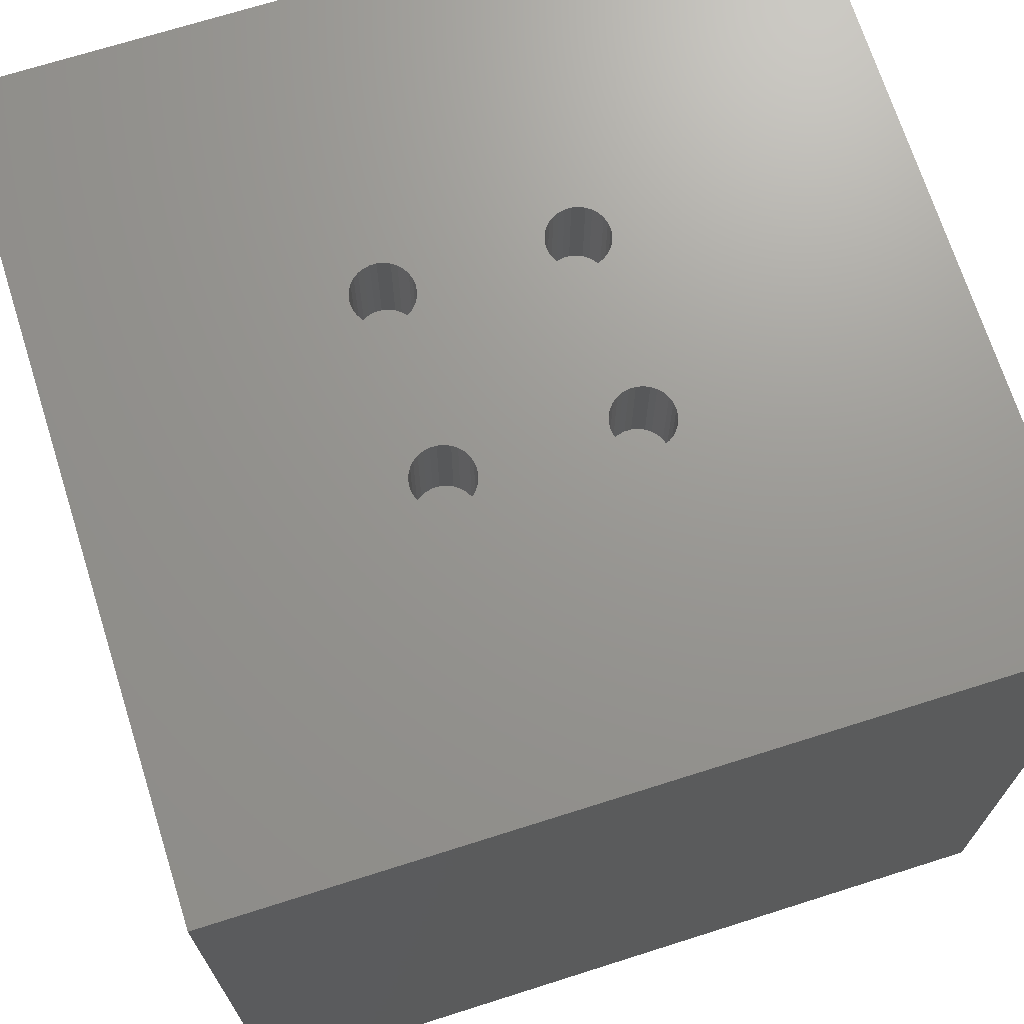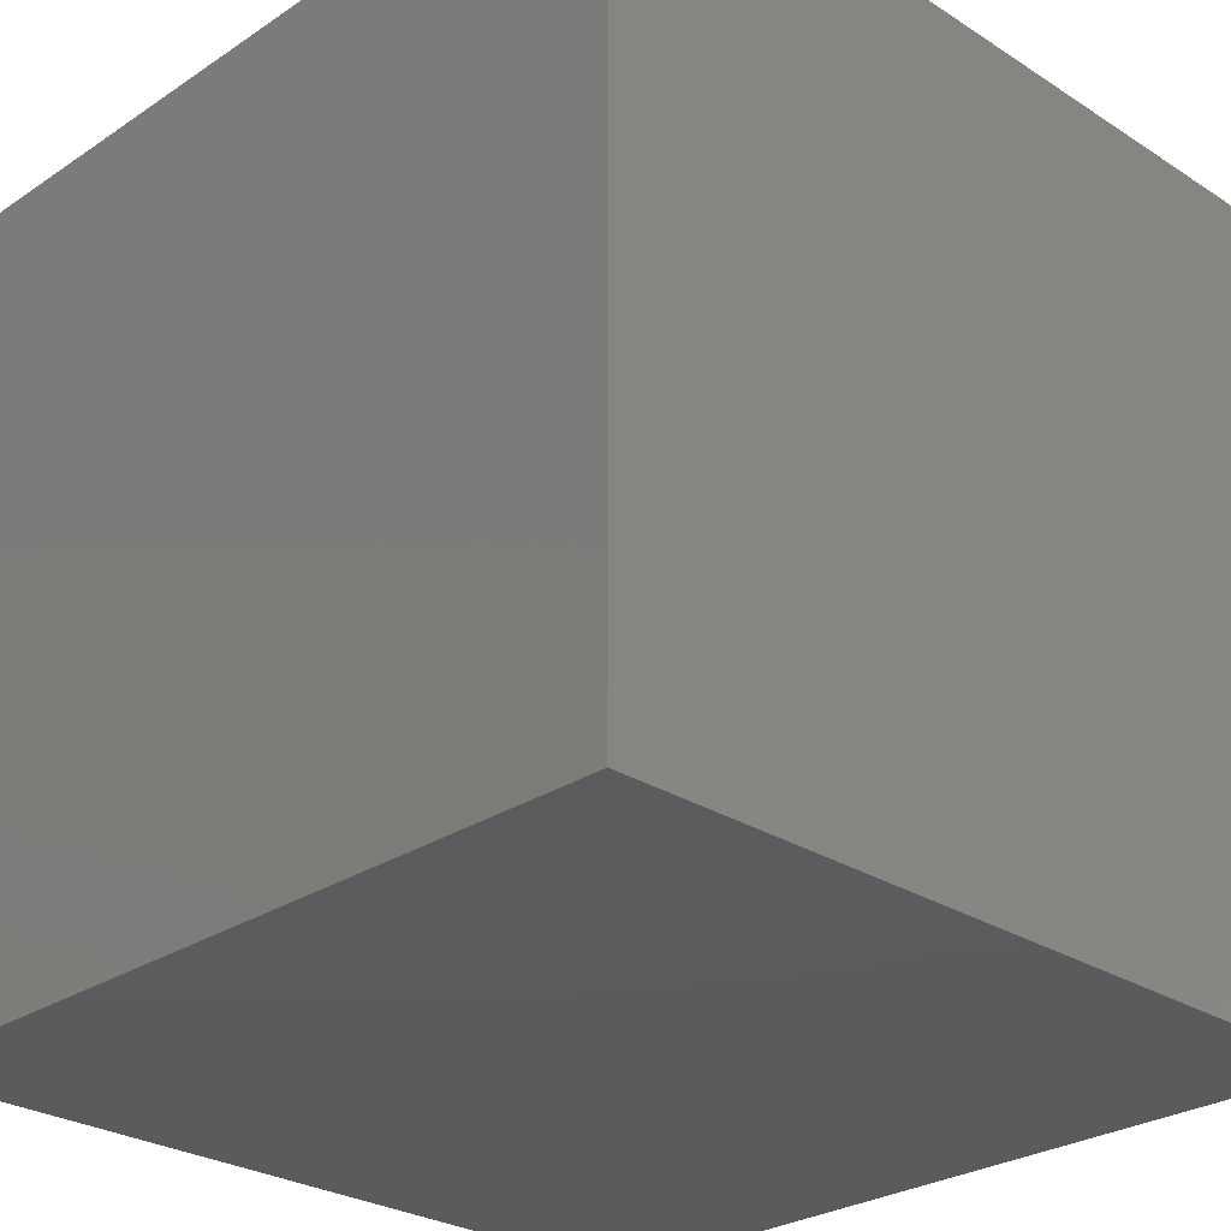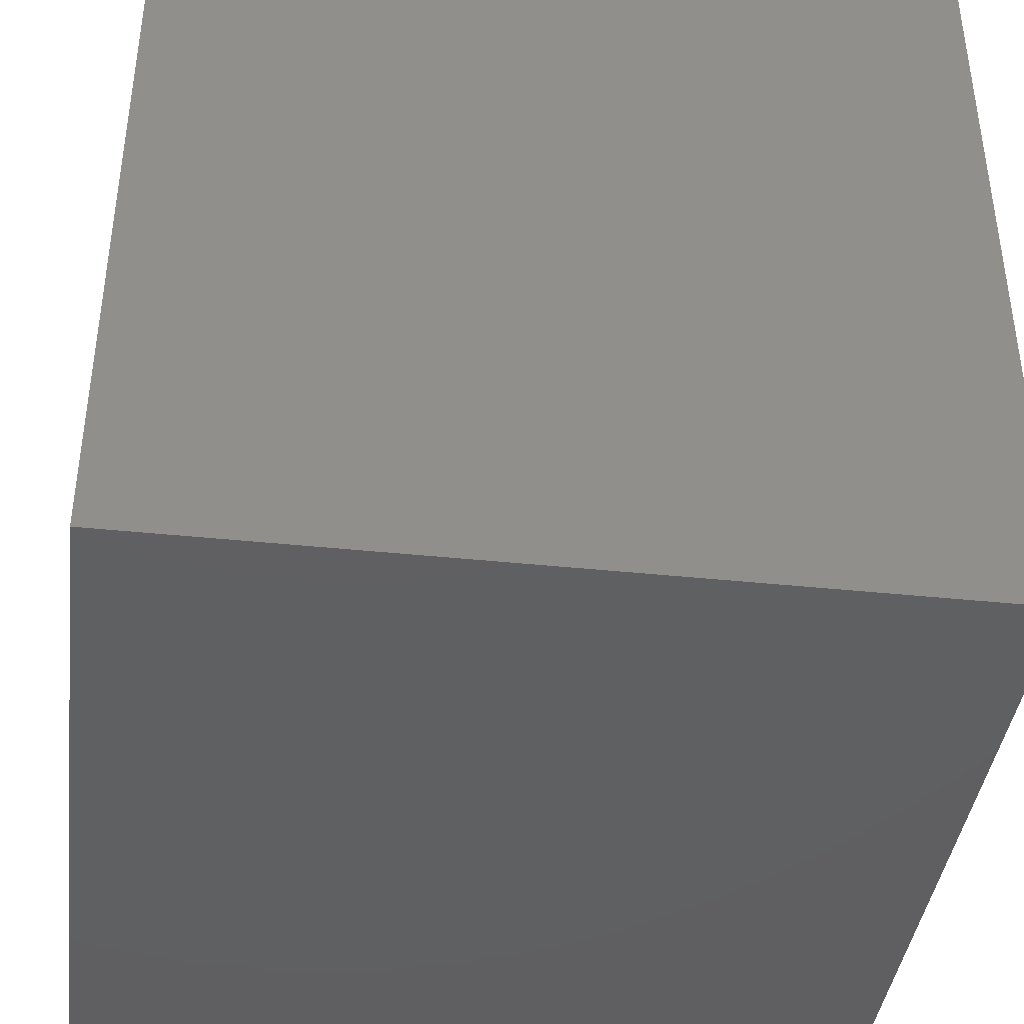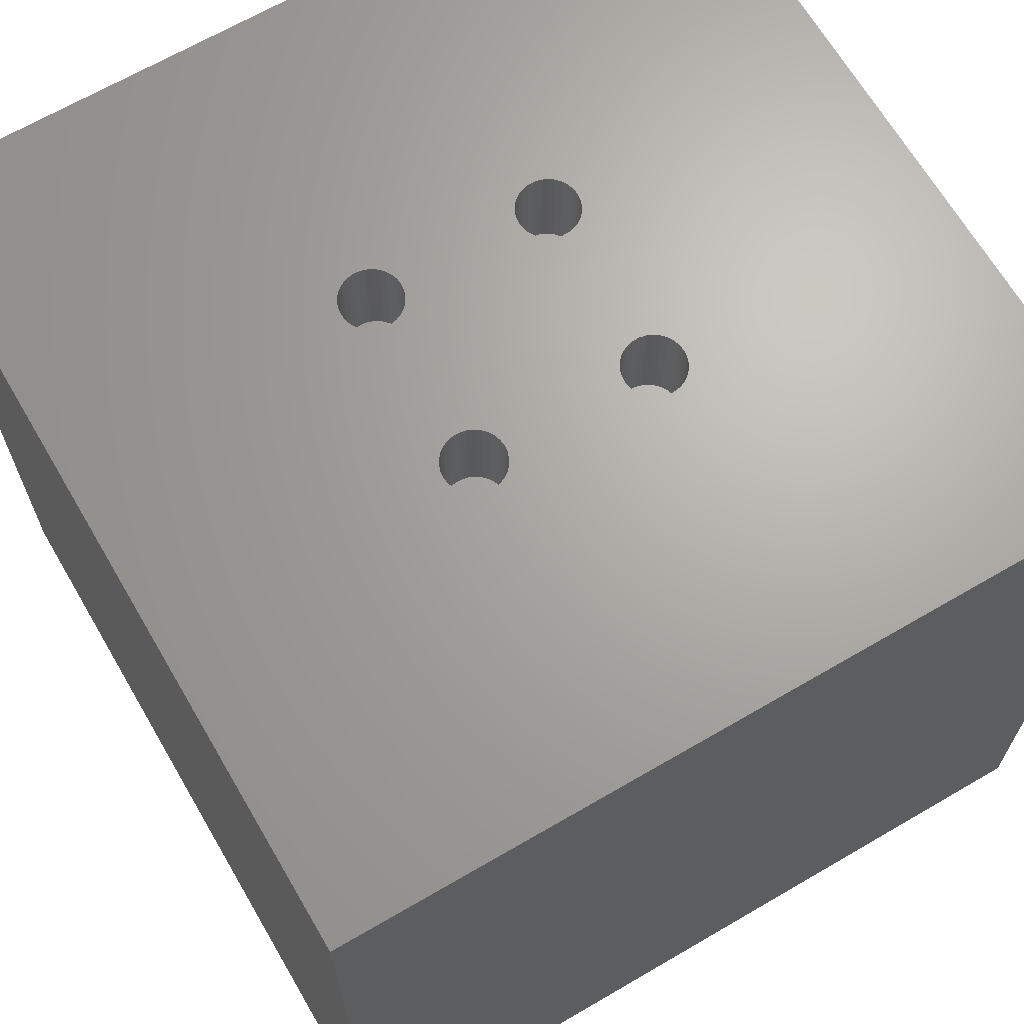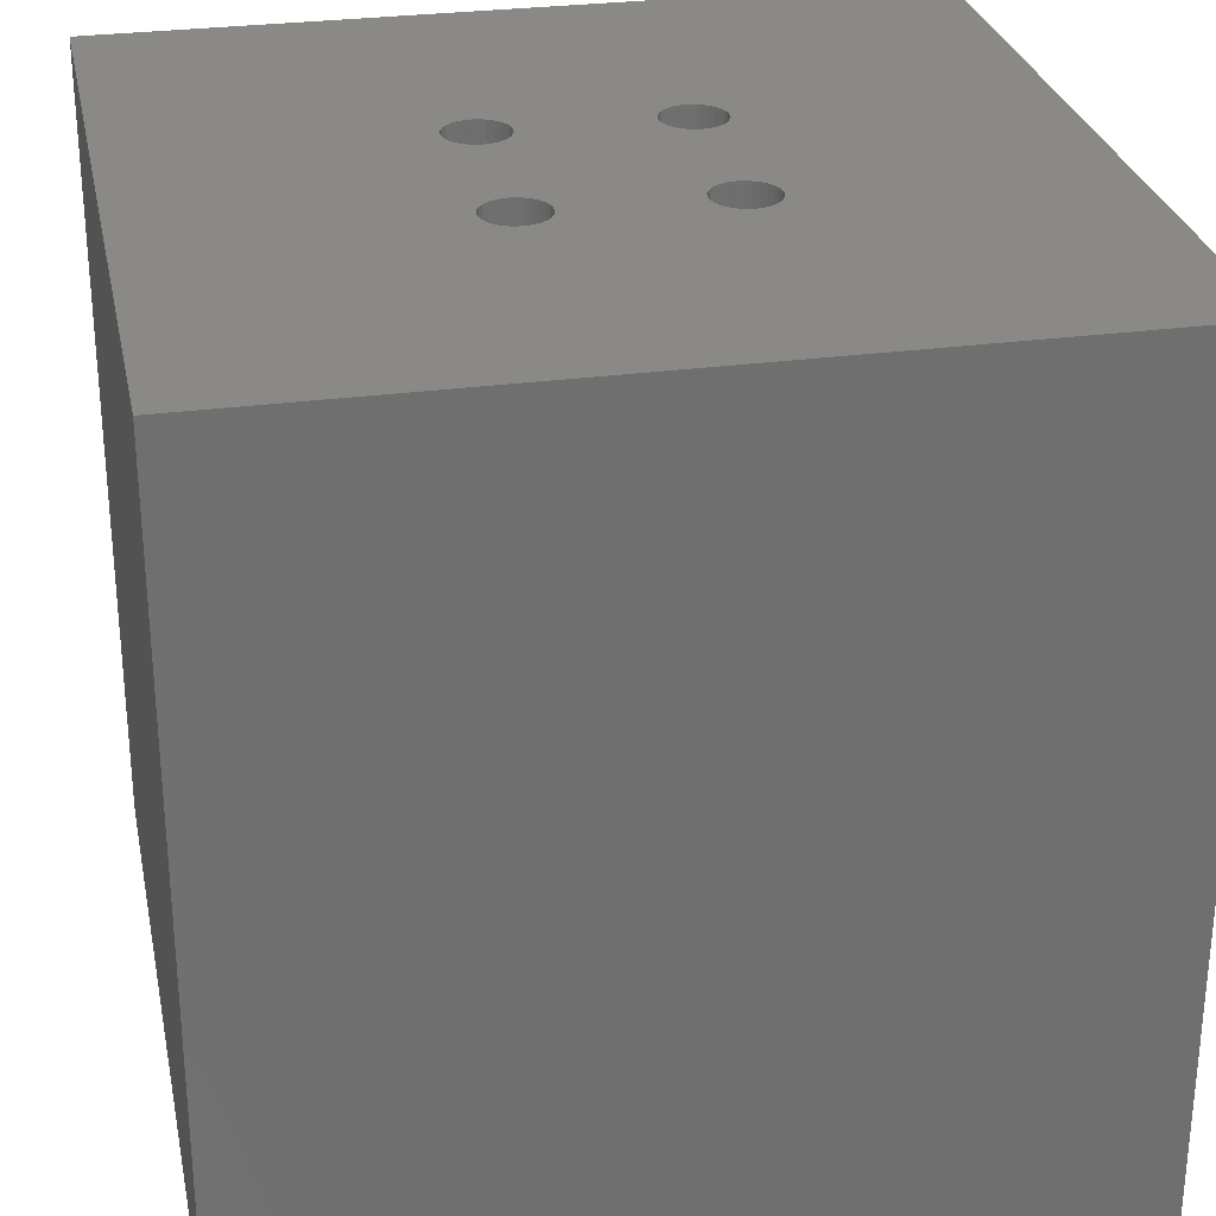
<metadata>
{"format":"stl","ext":"stl","renderer":"f3d","projection":"perspective","resolution":1024,"background":"white","views":[{"elev":70.2,"azim":-17.6,"up":"+Z"},{"elev":-27.4,"azim":135.5,"up":"+Y"},{"elev":-40.7,"azim":82.7,"up":"+Y"},{"elev":67.0,"azim":149.7,"up":"+Z"},{"elev":28.5,"azim":78.5,"up":"+Z"}]}
</metadata>
<code>
# stl→obj: 248 verts, 492 faces
v -3 -4.5 15
v -3.033 -4.188 20
v -3.033 -4.188 15
v -3 -4.5 20
v -6 -4.5 20
v -5.967 -4.188 15
v -5.967 -4.188 20
v -6 -4.5 15
v -4.657 -3.008 15
v -4.343 -3.008 20
v -4.657 -3.008 20
v -4.343 -3.008 15
v -4.343 -5.992 15
v -4.657 -5.992 20
v -4.343 -5.992 20
v -4.657 -5.992 15
v -3.75 -3.201 15
v -3.496 -3.385 20
v -3.75 -3.201 20
v -3.496 -3.385 15
v -5.714 -3.618 20
v -5.504 -3.385 15
v -5.504 -3.385 20
v -5.714 -3.618 15
v -5.25 -3.201 15
v -4.964 -3.073 20
v -5.25 -3.201 20
v -4.964 -3.073 15
v -3.286 -5.382 15
v -3.13 -5.11 20
v -3.13 -5.11 15
v -3.286 -5.382 20
v -3.13 -3.89 15
v -3.286 -3.618 20
v -3.286 -3.618 15
v -3.13 -3.89 20
v -4.036 -3.073 20
v -4.036 -3.073 15
v -5.87 -3.89 20
v -5.87 -3.89 15
v -3.033 -4.812 15
v -3.033 -4.812 20
v -3.496 -5.615 15
v -3.75 -5.799 15
v -4.036 -5.927 15
v -4.964 -5.927 15
v -5.25 -5.799 15
v -5.504 -5.615 15
v -5.714 -5.382 15
v -5.87 -5.11 15
v -5.967 -4.812 15
v -3.75 -5.799 20
v -3.496 -5.615 20
v -4.964 -5.927 20
v -5.504 -5.615 20
v -5.714 -5.382 20
v -5.87 -5.11 20
v -5.967 -4.812 20
v -4.036 -5.927 20
v -5.25 -5.799 20
v -3.13 5.11 15
v -3.286 5.382 20
v -3.286 5.382 15
v -3.13 5.11 20
v -6 4.5 20
v -5.967 4.812 15
v -5.967 4.812 20
v -6 4.5 15
v -5.967 4.188 20
v -5.967 4.188 15
v -4.657 5.992 15
v -4.343 5.992 20
v -4.657 5.992 20
v -4.343 5.992 15
v -3.496 5.615 20
v -3.496 5.615 15
v -4.036 5.927 20
v -4.036 5.927 15
v -5.25 5.799 15
v -4.964 5.927 20
v -5.25 5.799 20
v -4.964 5.927 15
v -5.87 5.11 15
v -5.87 5.11 20
v -3.033 4.188 15
v -3 4.5 20
v -3 4.5 15
v -3.033 4.188 20
v -4.036 3.073 15
v -4.343 3.008 20
v -4.036 3.073 20
v -4.343 3.008 15
v -3.75 5.799 15
v -3.75 5.799 20
v -5.714 5.382 15
v -5.714 5.382 20
v -5.504 5.615 15
v -5.504 5.615 20
v -3.033 4.812 20
v -3.033 4.812 15
v -3.496 3.385 15
v -3.75 3.201 20
v -3.496 3.385 20
v -3.75 3.201 15
v -3.13 3.89 15
v -3.13 3.89 20
v -4.657 3.008 15
v -4.964 3.073 20
v -4.657 3.008 20
v -4.964 3.073 15
v -5.714 3.618 20
v -5.87 3.89 15
v -5.87 3.89 20
v -5.714 3.618 15
v -3.286 3.618 15
v -3.286 3.618 20
v -5.25 3.201 20
v -5.25 3.201 15
v -5.504 3.385 15
v -5.504 3.385 20
v 5.967 -4.188 15
v 5.967 -4.812 15
v 6 -4.5 15
v 5.87 -3.89 15
v 5.87 -5.11 15
v 5.714 -3.618 15
v 5.714 -5.382 15
v 5.504 -3.385 15
v 5.504 -5.615 15
v 5.25 -3.201 15
v 5.25 -5.799 15
v 4.964 -3.073 15
v 4.964 -5.927 15
v 4.657 -3.008 15
v 4.657 -5.992 15
v 4.343 -3.008 15
v 4.343 -5.992 15
v 4.036 -3.073 15
v 4.036 -5.927 15
v 3.75 -3.201 15
v 3.75 -5.799 15
v 3.496 -3.385 15
v 3.496 -5.615 15
v 3.286 -3.618 15
v 3.286 -5.382 15
v 3.13 -3.89 15
v 3.13 -5.11 15
v 3.033 -4.188 15
v 3.033 -4.812 15
v 3 -4.5 15
v 5.25 -3.201 20
v 4.964 -3.073 20
v 3 -4.5 20
v 3.033 -4.188 20
v 6 -4.5 20
v 5.967 -4.812 20
v 4.343 -5.992 20
v 4.657 -5.992 20
v 4.657 -3.008 20
v 4.343 -3.008 20
v 4.036 -3.073 20
v 3.75 -3.201 20
v 3.13 -3.89 20
v 3.496 -5.615 20
v 3.286 -5.382 20
v 5.87 -3.89 20
v 5.967 -4.188 20
v 5.714 -3.618 20
v 5.504 -3.385 20
v 3.033 -4.812 20
v 3.286 -3.618 20
v 3.496 -3.385 20
v 4.964 -5.927 20
v 5.25 -5.799 20
v 5.504 -5.615 20
v 5.87 -5.11 20
v 5.714 -5.382 20
v 3.75 -5.799 20
v 4.036 -5.927 20
v 3.13 -5.11 20
v 6 4.5 15
v 5.967 4.812 20
v 5.967 4.812 15
v 6 4.5 20
v 4.343 5.992 15
v 4.657 5.992 20
v 4.343 5.992 20
v 4.657 5.992 15
v 5.25 5.799 15
v 5.504 5.615 20
v 5.25 5.799 20
v 5.504 5.615 15
v 3.286 5.382 20
v 3.496 5.615 15
v 3.496 5.615 20
v 3.286 5.382 15
v 3.75 5.799 15
v 4.036 5.927 20
v 3.75 5.799 20
v 4.036 5.927 15
v 5.504 3.385 15
v 5.714 3.618 20
v 5.714 3.618 15
v 5.504 3.385 20
v 5.87 5.11 15
v 5.714 5.382 20
v 5.714 5.382 15
v 5.87 5.11 20
v 4.964 5.927 20
v 4.964 5.927 15
v 3.033 4.812 20
v 3.13 5.11 15
v 3.13 5.11 20
v 3.033 4.812 15
v 5.967 4.188 15
v 5.87 3.89 15
v 5.25 3.201 15
v 4.964 3.073 15
v 4.657 3.008 15
v 4.343 3.008 15
v 4.036 3.073 15
v 3.75 3.201 15
v 3.496 3.385 15
v 3.286 3.618 15
v 3.13 3.89 15
v 3.033 4.188 15
v 3 4.5 15
v 3 4.5 20
v 5.967 4.188 20
v 4.657 3.008 20
v 4.964 3.073 20
v 5.25 3.201 20
v 3.75 3.201 20
v 4.036 3.073 20
v 4.343 3.008 20
v 3.496 3.385 20
v 3.286 3.618 20
v 3.13 3.89 20
v 3.033 4.188 20
v 5.87 3.89 20
v -20 -20 -20
v -20 20 20
v -20 20 -20
v -20 -20 20
v 20 -20 20
v 20 20 20
v 20 20 -20
v 20 -20 -20
f 1 2 3
f 2 1 4
f 5 6 7
f 6 5 8
f 9 10 11
f 10 9 12
f 13 14 15
f 14 13 16
f 17 18 19
f 18 17 20
f 21 22 23
f 22 21 24
f 25 26 27
f 26 25 28
f 29 30 31
f 30 29 32
f 33 34 35
f 34 33 36
f 3 36 33
f 36 3 2
f 35 18 20
f 18 35 34
f 12 37 10
f 37 12 38
f 38 19 37
f 19 38 17
f 39 24 21
f 24 39 40
f 7 40 39
f 40 7 6
f 22 27 23
f 27 22 25
f 28 11 26
f 11 28 9
f 41 4 1
f 4 41 42
f 31 42 41
f 42 31 30
f 3 41 1
f 33 41 3
f 33 31 41
f 35 31 33
f 35 29 31
f 20 29 35
f 20 43 29
f 17 43 20
f 17 44 43
f 38 44 17
f 38 45 44
f 12 45 38
f 12 13 45
f 9 13 12
f 9 16 13
f 28 16 9
f 28 46 16
f 25 46 28
f 25 47 46
f 22 47 25
f 22 48 47
f 24 48 22
f 24 49 48
f 40 49 24
f 40 50 49
f 6 50 40
f 6 51 50
f 51 6 8
f 43 52 53
f 52 43 44
f 16 54 14
f 54 16 46
f 55 49 56
f 49 55 48
f 56 50 57
f 50 56 49
f 57 51 58
f 51 57 50
f 58 8 5
f 8 58 51
f 44 59 52
f 59 44 45
f 45 15 59
f 15 45 13
f 43 32 29
f 32 43 53
f 46 60 54
f 60 46 47
f 47 55 60
f 55 47 48
f 61 62 63
f 62 61 64
f 65 66 67
f 66 65 68
f 69 68 65
f 68 69 70
f 71 72 73
f 72 71 74
f 63 75 76
f 75 63 62
f 74 77 72
f 77 74 78
f 79 80 81
f 80 79 82
f 67 83 84
f 83 67 66
f 85 86 87
f 86 85 88
f 89 90 91
f 90 89 92
f 93 75 94
f 75 93 76
f 78 94 77
f 94 78 93
f 84 95 96
f 95 84 83
f 97 81 98
f 81 97 79
f 82 73 80
f 73 82 71
f 96 97 98
f 97 96 95
f 87 99 100
f 99 87 86
f 101 102 103
f 102 101 104
f 105 88 85
f 88 105 106
f 107 108 109
f 108 107 110
f 111 112 113
f 112 111 114
f 113 70 69
f 70 113 112
f 100 64 61
f 64 100 99
f 115 106 105
f 106 115 116
f 110 117 108
f 117 110 118
f 92 109 90
f 109 92 107
f 100 85 87
f 61 85 100
f 61 105 85
f 63 105 61
f 63 115 105
f 76 115 63
f 76 101 115
f 93 101 76
f 93 104 101
f 78 104 93
f 78 89 104
f 74 89 78
f 74 92 89
f 71 92 74
f 71 107 92
f 82 107 71
f 82 110 107
f 79 110 82
f 79 118 110
f 97 118 79
f 97 119 118
f 95 119 97
f 95 114 119
f 83 114 95
f 83 112 114
f 66 112 83
f 66 70 112
f 70 66 68
f 120 114 111
f 114 120 119
f 104 91 102
f 91 104 89
f 101 116 115
f 116 101 103
f 118 120 117
f 120 118 119
f 121 122 123
f 124 122 121
f 124 125 122
f 126 125 124
f 126 127 125
f 128 127 126
f 128 129 127
f 130 129 128
f 130 131 129
f 132 131 130
f 132 133 131
f 134 133 132
f 134 135 133
f 136 135 134
f 136 137 135
f 138 137 136
f 138 139 137
f 140 139 138
f 140 141 139
f 142 141 140
f 142 143 141
f 144 143 142
f 144 145 143
f 146 145 144
f 146 147 145
f 148 147 146
f 148 149 147
f 149 148 150
f 132 151 152
f 151 132 130
f 153 148 154
f 148 153 150
f 122 155 123
f 155 122 156
f 135 157 158
f 157 135 137
f 136 159 160
f 159 136 134
f 140 161 162
f 161 140 138
f 154 146 163
f 146 154 148
f 164 145 165
f 145 164 143
f 121 166 124
f 166 121 167
f 124 168 126
f 168 124 166
f 126 169 128
f 169 126 168
f 130 169 151
f 169 130 128
f 134 152 159
f 152 134 132
f 170 150 153
f 150 170 149
f 163 144 171
f 144 163 146
f 142 162 172
f 162 142 140
f 138 160 161
f 160 138 136
f 171 142 172
f 142 171 144
f 123 167 121
f 167 123 155
f 133 158 173
f 158 133 135
f 131 173 174
f 173 131 133
f 129 174 175
f 174 129 131
f 127 176 125
f 176 127 177
f 139 178 179
f 178 139 141
f 180 149 170
f 149 180 147
f 129 177 127
f 177 129 175
f 125 156 122
f 156 125 176
f 137 179 157
f 179 137 139
f 165 147 180
f 147 165 145
f 141 164 178
f 164 141 143
f 181 182 183
f 182 181 184
f 185 186 187
f 186 185 188
f 189 190 191
f 190 189 192
f 193 194 195
f 194 193 196
f 197 198 199
f 198 197 200
f 201 202 203
f 202 201 204
f 205 206 207
f 206 205 208
f 183 208 205
f 208 183 182
f 207 190 192
f 190 207 206
f 188 209 186
f 209 188 210
f 210 191 209
f 191 210 189
f 211 212 213
f 212 211 214
f 183 215 181
f 205 215 183
f 205 216 215
f 207 216 205
f 207 203 216
f 192 203 207
f 192 201 203
f 189 201 192
f 189 217 201
f 210 217 189
f 210 218 217
f 188 218 210
f 188 219 218
f 185 219 188
f 185 220 219
f 200 220 185
f 200 221 220
f 197 221 200
f 197 222 221
f 194 222 197
f 194 223 222
f 196 223 194
f 196 224 223
f 212 224 196
f 212 225 224
f 214 225 212
f 214 226 225
f 226 214 227
f 213 196 193
f 196 213 212
f 228 214 211
f 214 228 227
f 194 199 195
f 199 194 197
f 200 187 198
f 187 200 185
f 215 184 181
f 184 215 229
f 218 230 231
f 230 218 219
f 201 232 204
f 232 201 217
f 221 233 234
f 233 221 222
f 219 235 230
f 235 219 220
f 236 224 237
f 224 236 223
f 238 226 239
f 226 238 225
f 239 227 228
f 227 239 226
f 217 231 232
f 231 217 218
f 216 229 215
f 229 216 240
f 203 240 216
f 240 203 202
f 220 234 235
f 234 220 221
f 222 236 233
f 236 222 223
f 237 225 238
f 225 237 224
f 241 242 243
f 242 241 244
f 103 236 116
f 171 2 4
f 236 103 172
f 171 36 2
f 18 172 103
f 171 34 36
f 172 18 171
f 171 18 34
f 102 18 103
f 102 19 18
f 91 19 102
f 91 37 19
f 90 37 91
f 90 10 37
f 109 10 90
f 109 11 10
f 108 11 109
f 108 26 11
f 117 26 108
f 117 27 26
f 120 27 117
f 120 23 27
f 111 23 120
f 111 21 23
f 113 21 111
f 113 39 21
f 69 39 113
f 69 7 39
f 242 69 65
f 69 242 7
f 167 245 229
f 245 167 155
f 240 167 229
f 240 166 167
f 202 166 240
f 202 168 166
f 204 168 202
f 204 169 168
f 232 169 204
f 232 151 169
f 231 151 232
f 231 152 151
f 230 152 231
f 230 159 152
f 235 159 230
f 235 160 159
f 234 160 235
f 234 161 160
f 234 162 161
f 233 162 234
f 236 162 233
f 236 172 162
f 238 106 237
f 116 237 106
f 239 88 238
f 106 238 88
f 88 239 86
f 237 116 236
f 86 239 228
f 171 4 163
f 229 246 184
f 246 182 184
f 246 208 182
f 246 206 208
f 246 190 206
f 246 191 190
f 246 209 191
f 246 186 209
f 246 187 186
f 246 198 187
f 77 198 246
f 198 77 199
f 163 4 154
f 211 86 228
f 99 211 213
f 64 213 193
f 62 193 195
f 94 199 77
f 211 99 86
f 213 64 99
f 193 62 64
f 195 75 62
f 195 94 75
f 199 94 195
f 246 72 77
f 242 72 246
f 72 242 73
f 73 242 80
f 244 7 242
f 67 242 65
f 84 242 67
f 96 242 84
f 98 242 96
f 81 242 98
f 80 242 81
f 246 229 245
f 156 245 155
f 176 245 156
f 177 245 176
f 175 245 177
f 174 245 175
f 173 245 174
f 158 245 173
f 157 245 158
f 179 245 157
f 59 179 178
f 52 178 164
f 154 4 153
f 153 4 170
f 42 170 4
f 170 42 180
f 30 180 42
f 180 30 165
f 32 165 30
f 165 32 164
f 53 164 32
f 52 164 53
f 178 52 59
f 179 59 245
f 15 245 59
f 244 15 14
f 244 14 54
f 244 54 60
f 7 244 5
f 5 244 58
f 15 244 245
f 55 244 60
f 56 244 55
f 57 244 56
f 58 244 57
f 245 247 246
f 247 245 248
f 241 247 248
f 247 241 243
f 241 245 244
f 245 241 248
f 247 242 246
f 242 247 243

</code>
